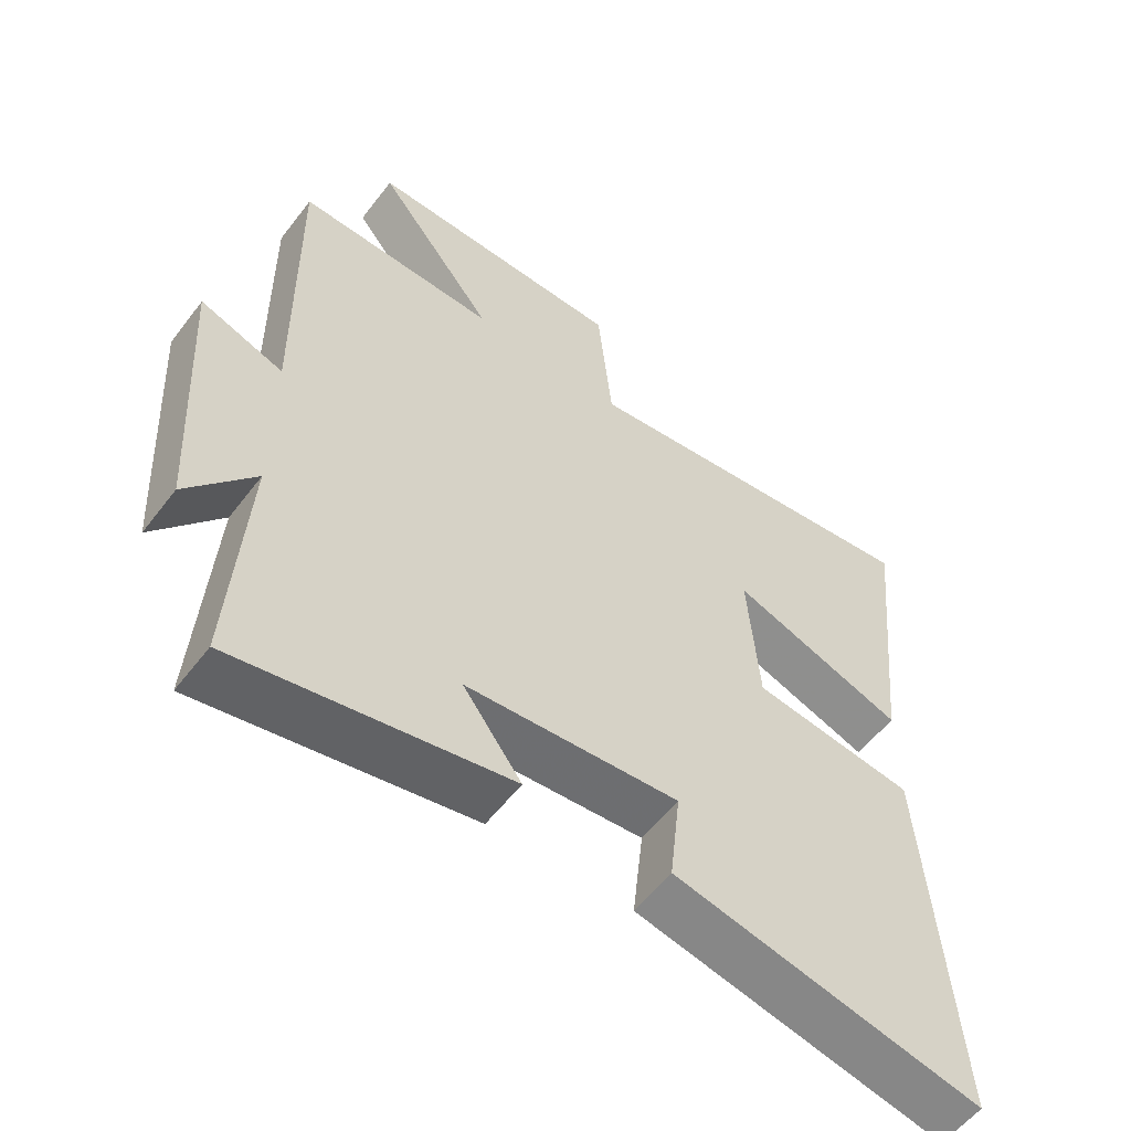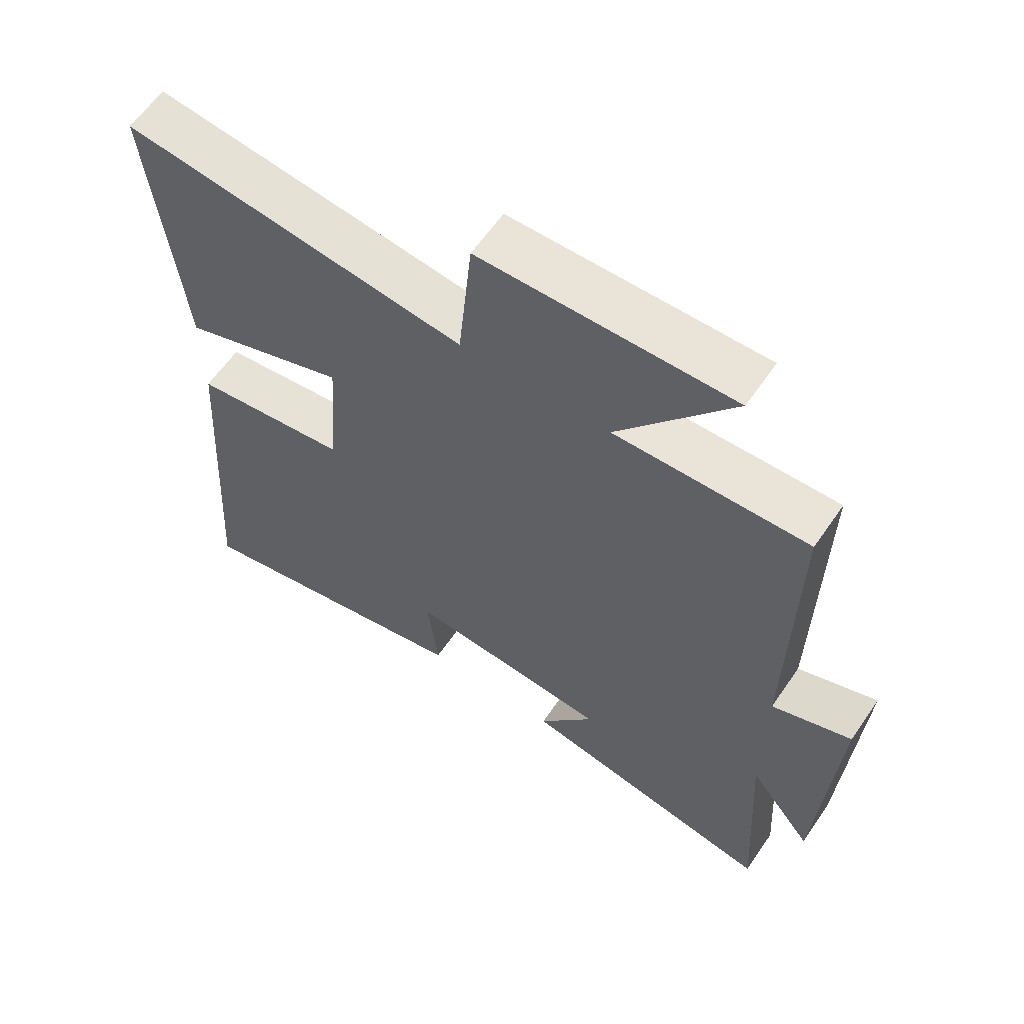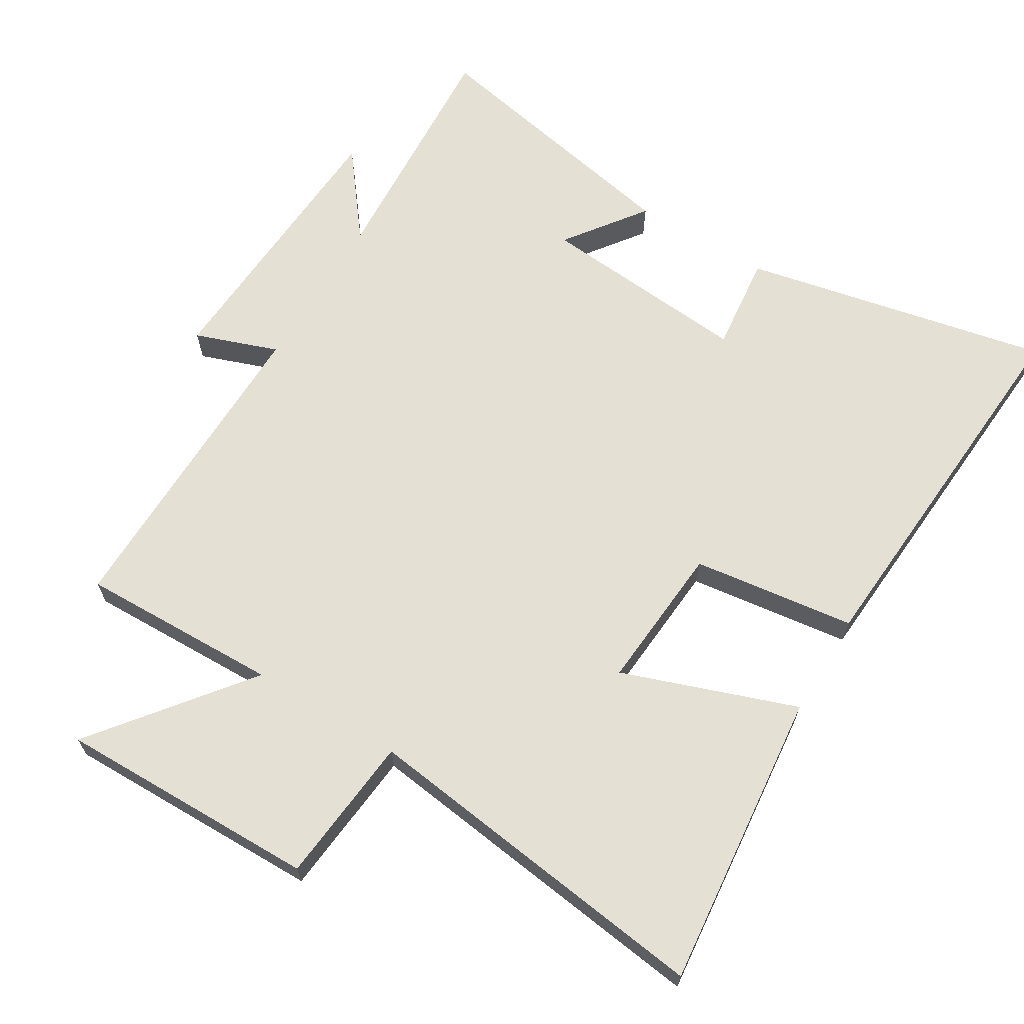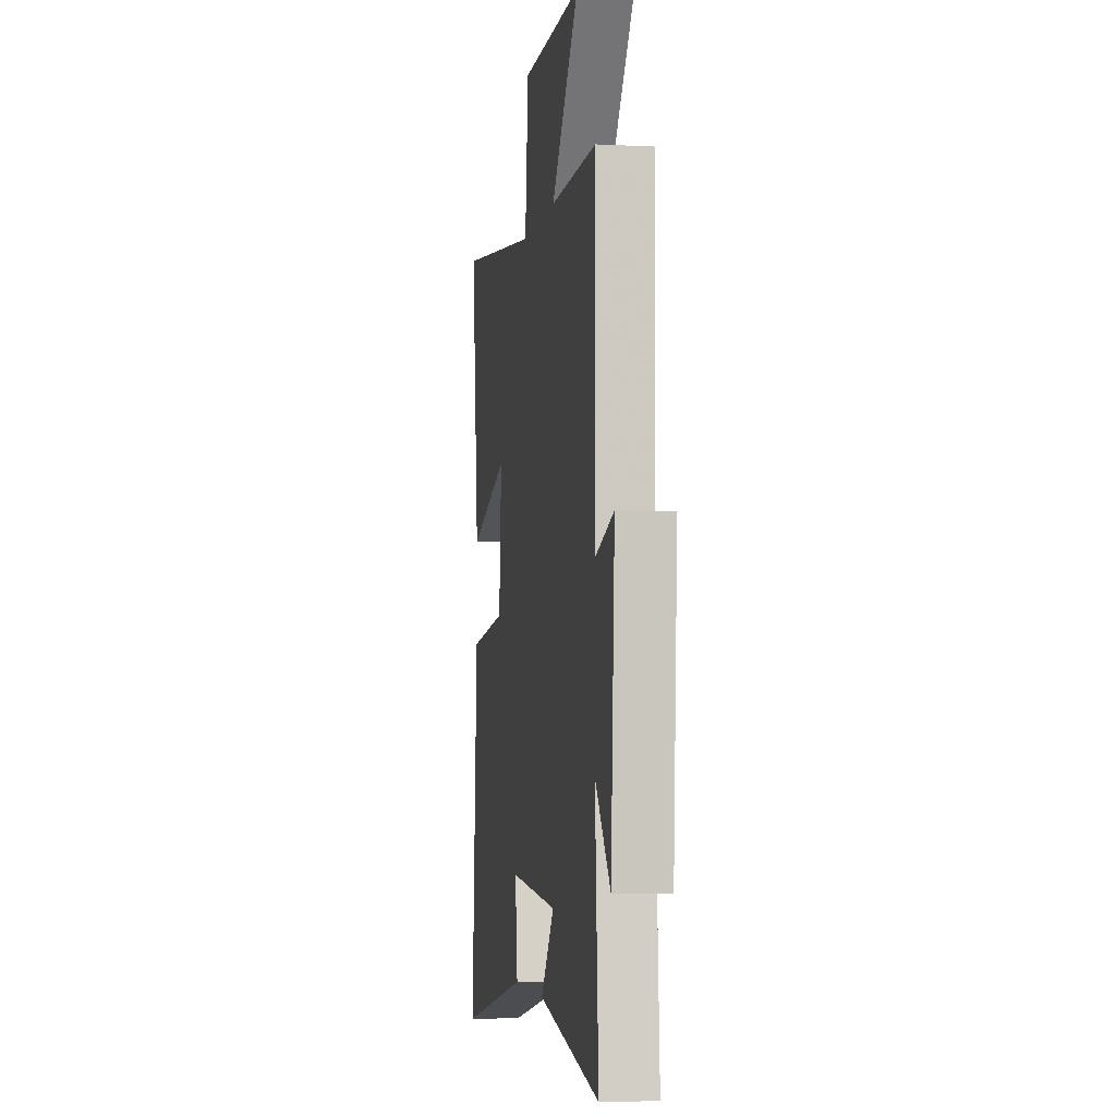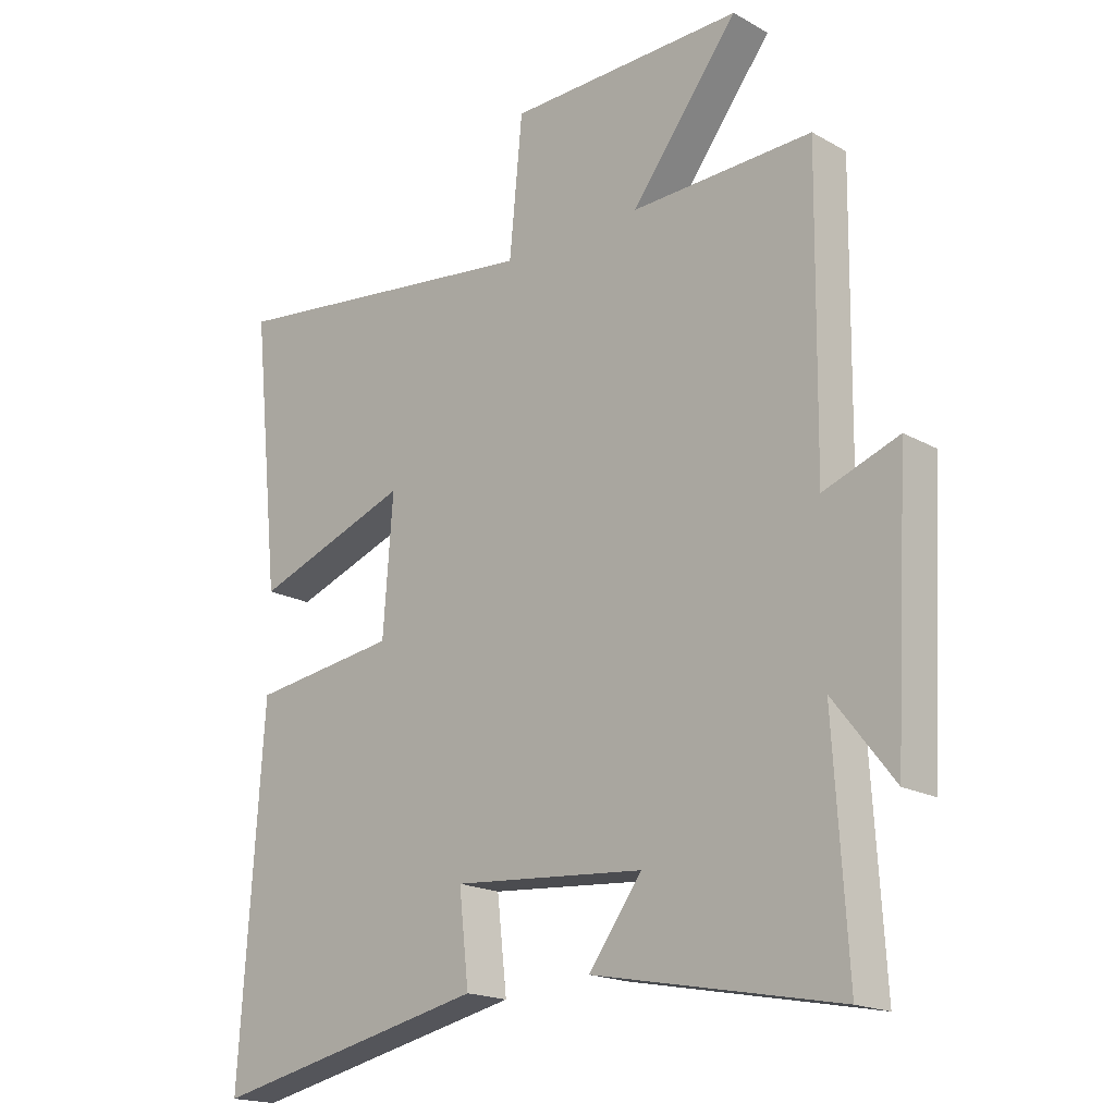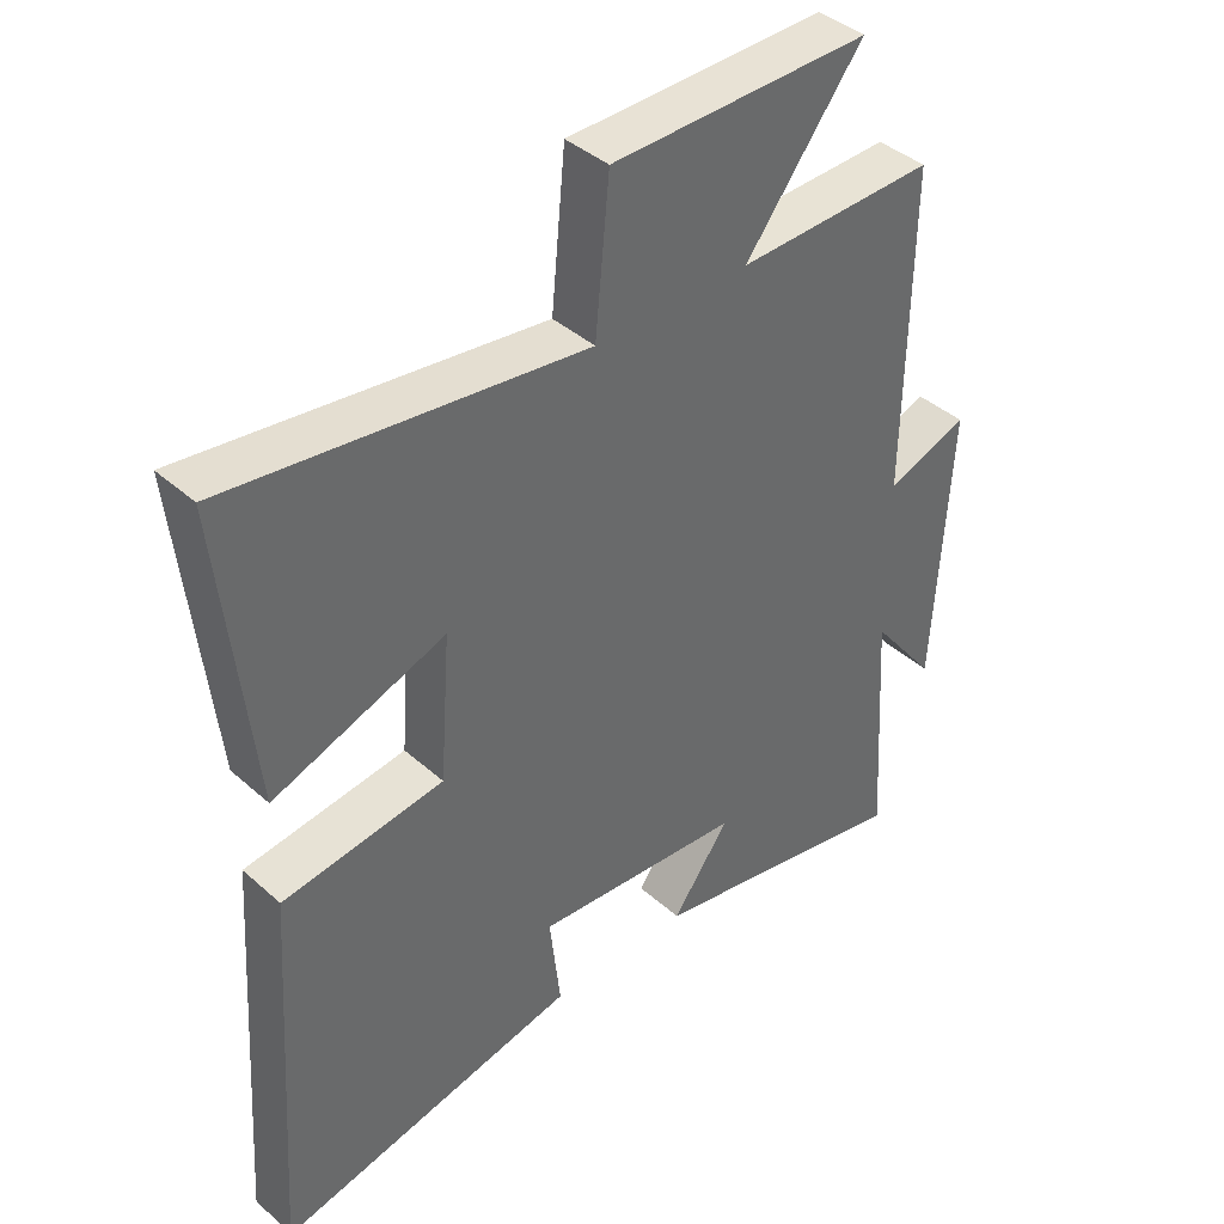
<metadata>
{"format":"obj","ext":"obj","renderer":"f3d","projection":"perspective","resolution":1024,"background":"white","views":[{"elev":-56.9,"azim":-37.0,"up":"+Z"},{"elev":61.1,"azim":-145.6,"up":"+Z"},{"elev":65.9,"azim":31.3,"up":"+Y"},{"elev":-4.1,"azim":-99.5,"up":"+Z"},{"elev":-18.5,"azim":-136.8,"up":"+Z"},{"elev":40.6,"azim":137.2,"up":"+Z"}]}
</metadata>
<code>
v 0.546 0.07 0.567
v 0.5 0.07 0.127
v 0.244 0.07 0.219
v 0.26 0.07 0.003
v 0.5 0.07 -0.029
v 0.538 0.07 -0.596
v 0.086 0.07 -0.5
v 0.102 0.07 -0.357
v -0.21 0.07 -0.383
v -0.124 0.07 -0.5
v -0.522 0.07 -0.578
v -0.5 0.07 -0.217
v -0.598 0.07 -0.343
v -0.622 0.07 0.075
v -0.5 0.07 0.031
v -0.506 0.07 0.508
v -0.211 0.07 0.5
v -0.386 0.07 0.725
v -0.002 0.07 0.719
v 0.019 0.07 0.5
v 0.546 0 0.567
v 0.5 0 0.127
v 0.244 0 0.219
v 0.26 0 0.003
v 0.5 0 -0.029
v 0.538 0 -0.596
v 0.086 0 -0.5
v 0.102 0 -0.357
v -0.21 0 -0.383
v -0.124 0 -0.5
v -0.522 0 -0.578
v -0.5 0 -0.217
v -0.598 0 -0.343
v -0.622 0 0.075
v -0.5 0 0.031
v -0.506 0 0.508
v -0.211 0 0.5
v -0.386 0 0.725
v -0.002 0 0.719
v 0.019 0 0.5
f 17 18 19 20
f 15 16 17
f 15 17 20
f 12 13 14 15
f 12 15 20 1
f 9 10 11 12
f 8 9 12
f 6 7 8
f 5 6 8
f 4 5 8
f 3 4 8 12
f 1 2 3
f 1 3 12
f 40 39 38 37
f 37 36 35
f 40 37 35
f 35 34 33 32
f 21 40 35 32
f 32 31 30 29
f 32 29 28
f 28 27 26
f 28 26 25
f 28 25 24
f 32 28 24 23
f 23 22 21
f 32 23 21
f 1 21 22 2
f 2 22 23 3
f 3 23 24 4
f 4 24 25 5
f 5 25 26 6
f 6 26 27 7
f 7 27 28 8
f 8 28 29 9
f 9 29 30 10
f 10 30 31 11
f 11 31 32 12
f 12 32 33 13
f 13 33 34 14
f 14 34 35 15
f 15 35 36 16
f 16 36 37 17
f 17 37 38 18
f 18 38 39 19
f 19 39 40 20
f 20 40 21 1

</code>
